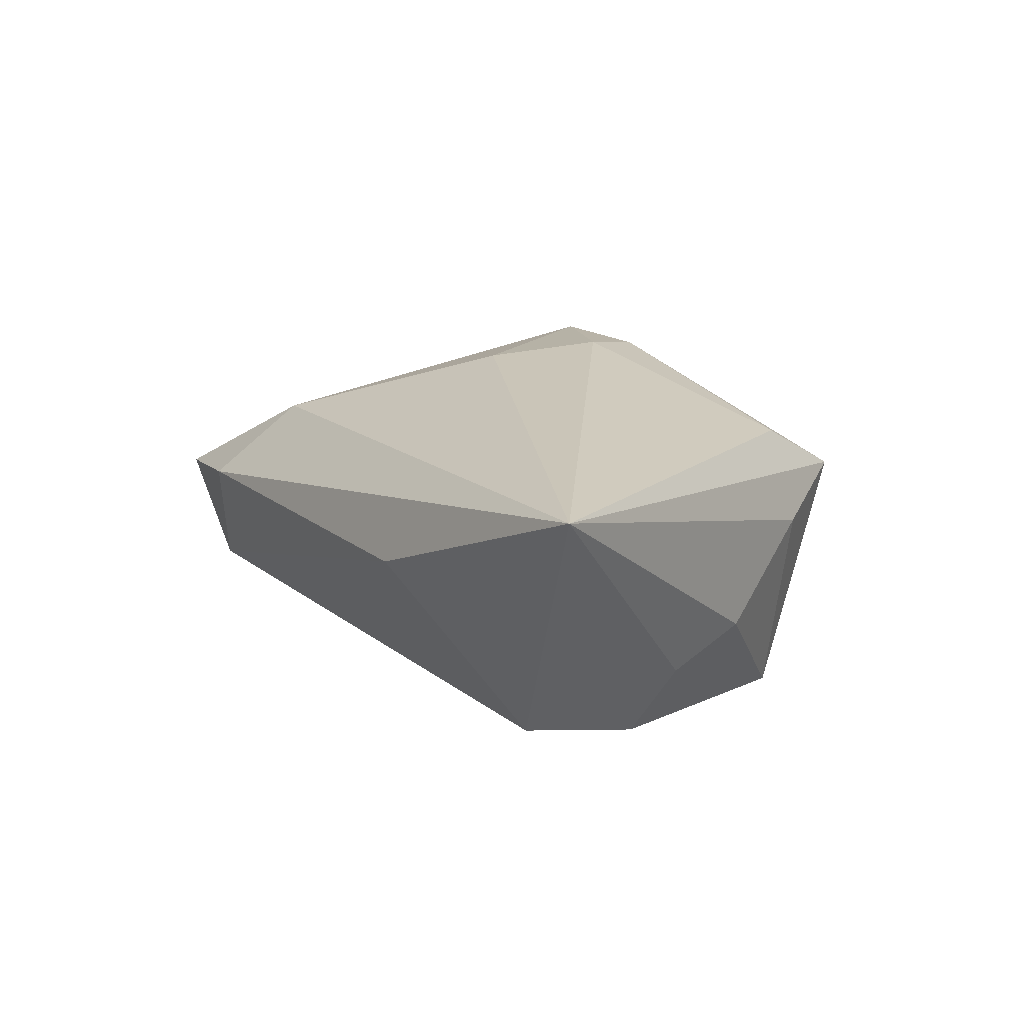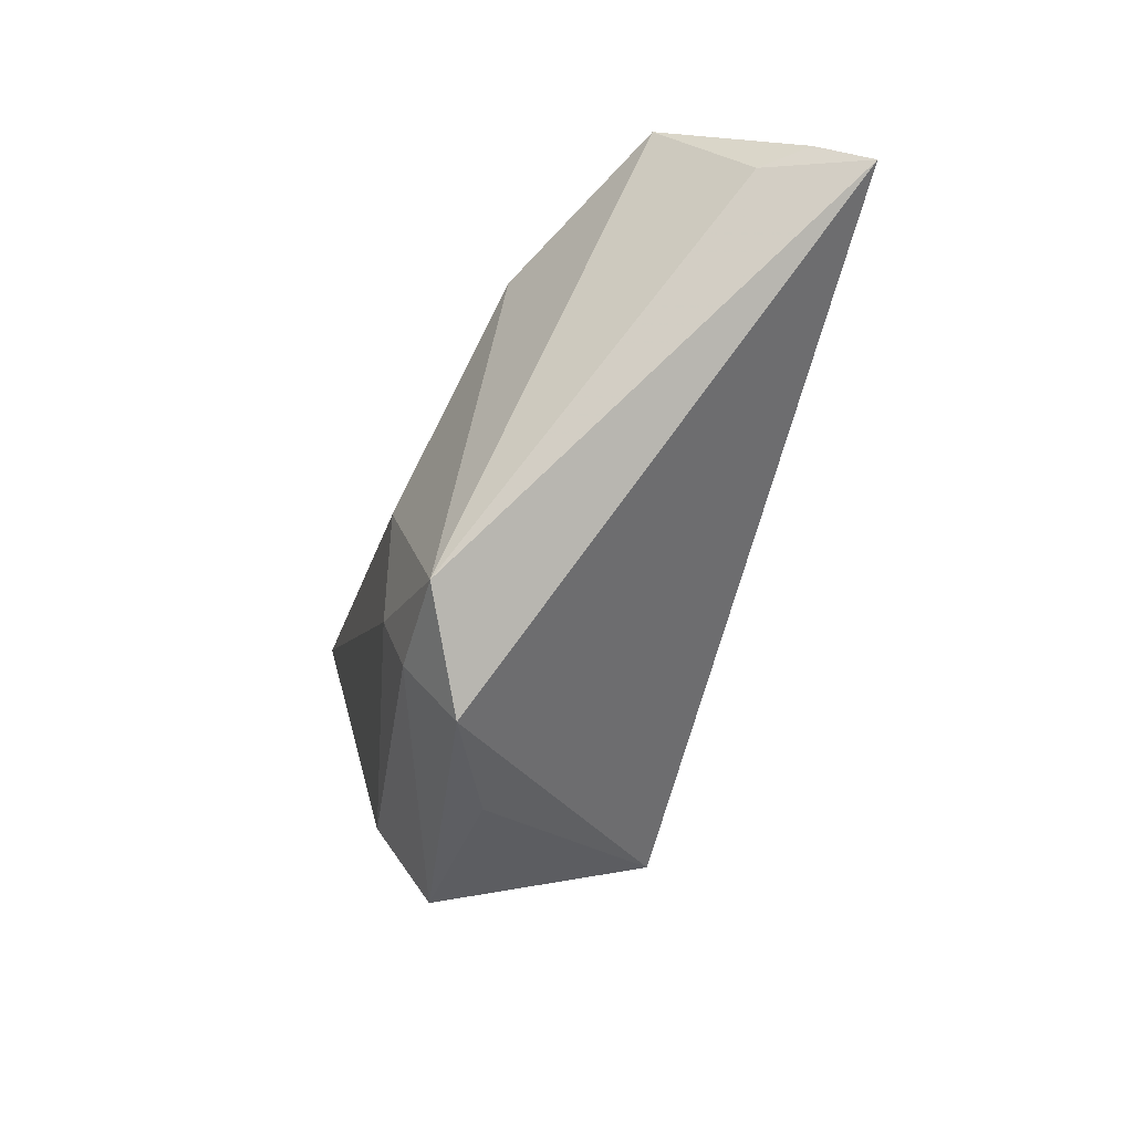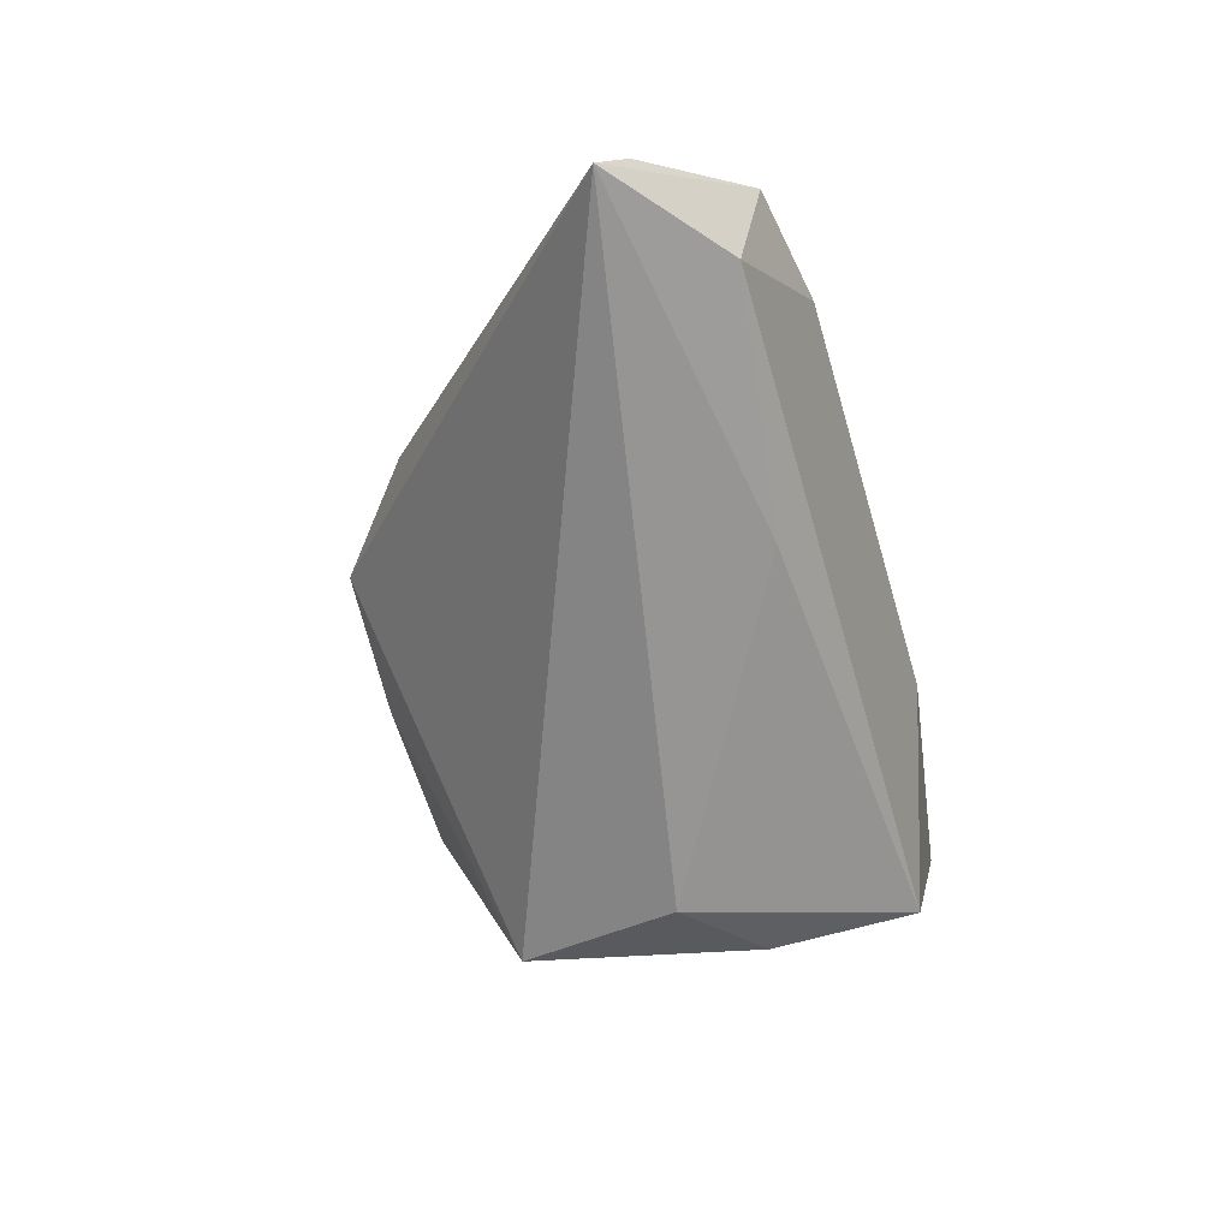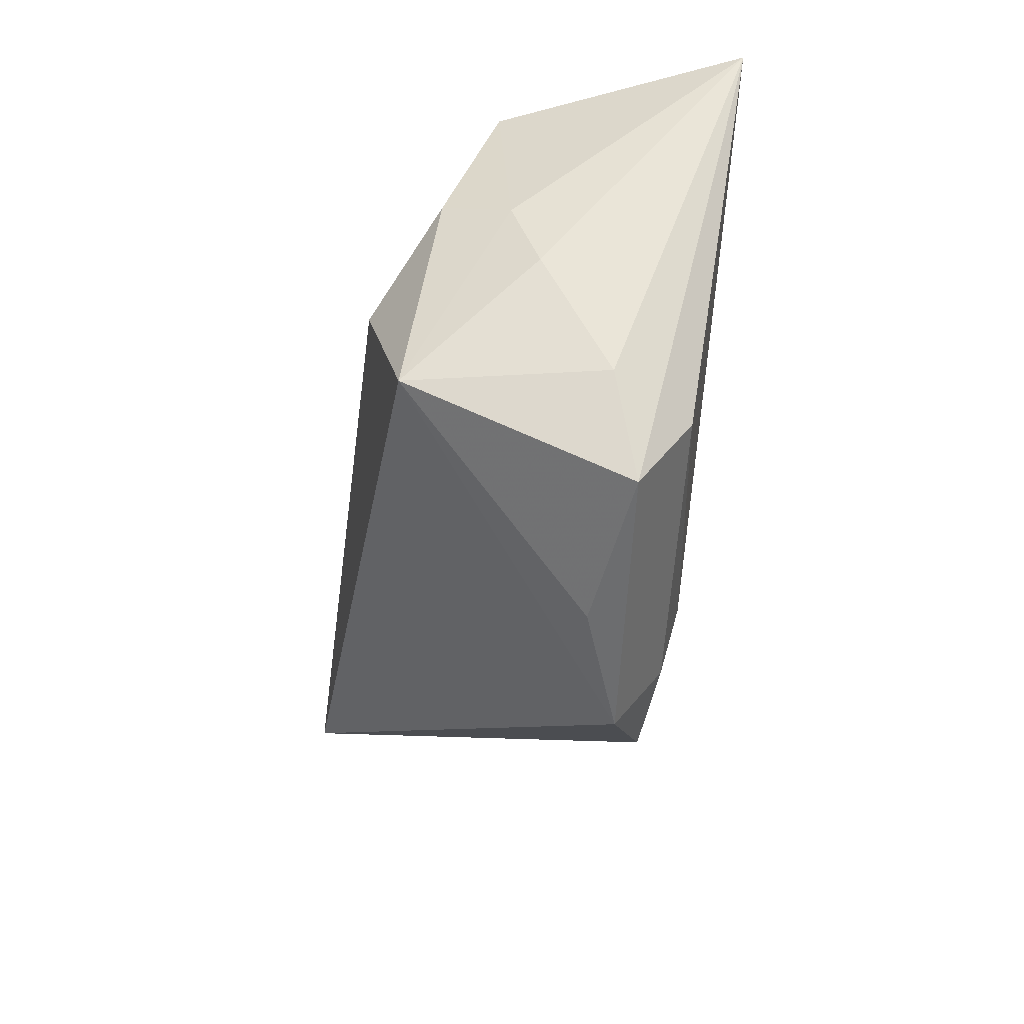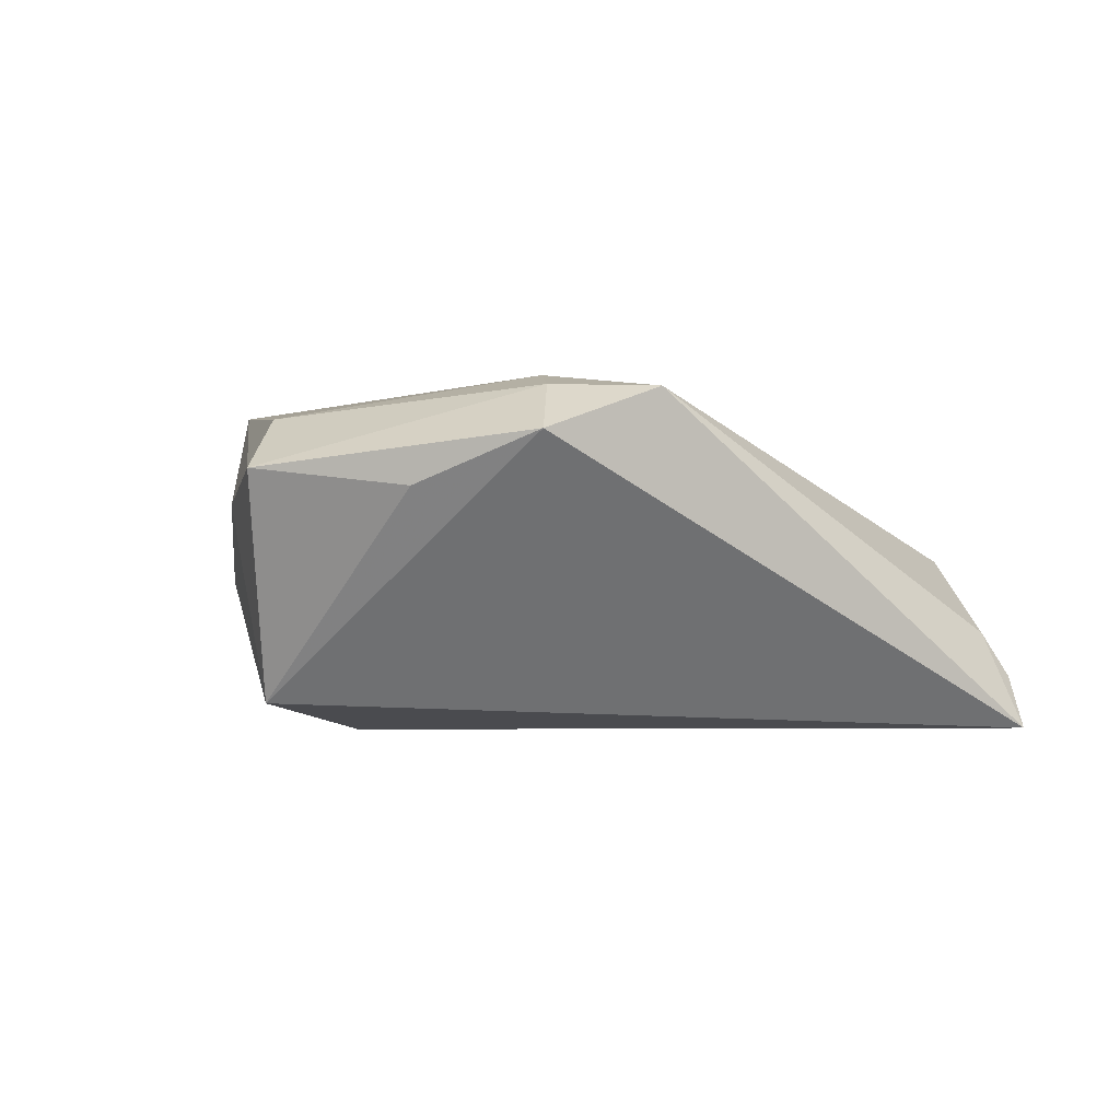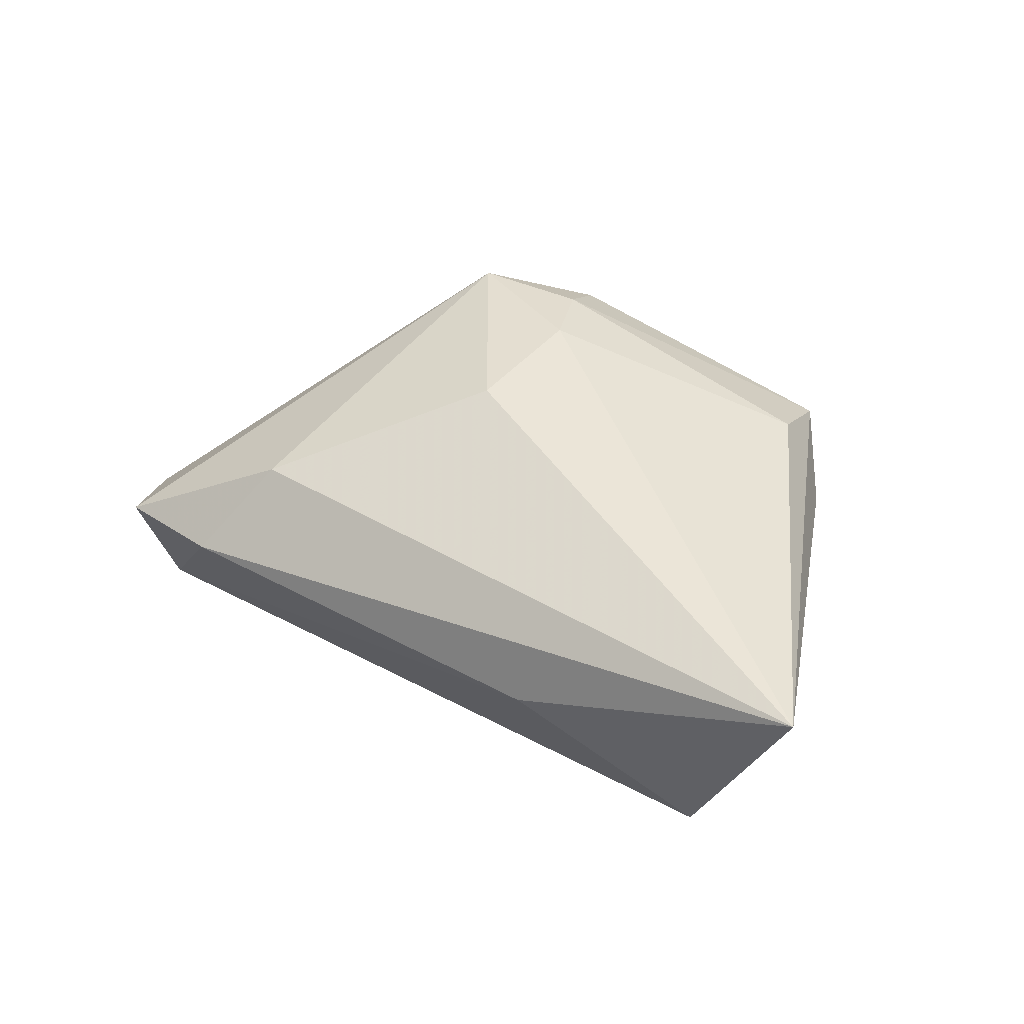
<metadata>
{"format":"obj","ext":"obj","renderer":"f3d","projection":"perspective","resolution":1024,"background":"white","views":[{"elev":20.4,"azim":-121.1,"up":"+Z"},{"elev":-40.9,"azim":76.8,"up":"+Y"},{"elev":-64.7,"azim":106.5,"up":"+Z"},{"elev":-54.1,"azim":-98.3,"up":"+Y"},{"elev":-1.5,"azim":17.1,"up":"+Z"},{"elev":46.0,"azim":-145.5,"up":"+Z"}]}
</metadata>
<code>
v 0.0622 0.01081 -0.02271
v -0.02638 -0.02448 -0.01929
v 0.06004 0.01397 -0.01625
v 0.02923 0.01804 0.01141
v -0.03724 -0.01089 -0.00411
v -0.01746 0.02787 0.005517
v -0.02232 -0.004721 -0.02345
v -0.03127 -0.02419 0.005295
v -0.03818 -0.001121 -0.007773
v 0.03454 0.02787 0.00167
v -0.003212 -0.03514 0.006531
v -0.03507 0.003208 -0.01603
v 0.05684 0.01247 -0.01071
v 0.008506 -0.00278 0.02076
v -0.02374 -0.03546 0.008988
v 0.007318 -0.01847 0.02076
v 0.04927 0.02551 -0.001223
v 0.04677 0.02185 -0.01601
v 0.02432 -0.02571 0.01817
v 0.01076 -0.02713 0.01867
v -0.05187 0.02355 0.02076
v 0.01295 -0.0355 0.01271
v -0.02539 -0.02463 0.0157
v -0.03944 0.0212 -0.009549
v 0.01535 0.01739 -0.01692
f 19 22 1
f 1 7 25
f 7 24 25
f 21 4 10
f 2 7 1
f 1 22 2
f 14 4 21
f 21 16 14
f 14 19 4
f 16 19 14
f 21 15 23
f 23 16 21
f 13 19 1
f 22 19 20
f 20 19 16
f 16 23 20
f 20 15 22
f 20 23 15
f 6 24 21
f 21 10 6
f 18 25 24
f 24 6 18
f 18 6 10
f 1 25 18
f 22 15 11
f 11 2 22
f 15 2 11
f 12 24 7
f 7 2 12
f 8 15 21
f 8 2 15
f 3 13 1
f 17 10 4
f 4 19 17
f 19 13 17
f 13 3 17
f 17 18 10
f 1 18 17
f 17 3 1
f 5 8 21
f 2 8 5
f 9 12 2
f 2 5 9
f 9 5 21
f 21 24 9
f 24 12 9

</code>
